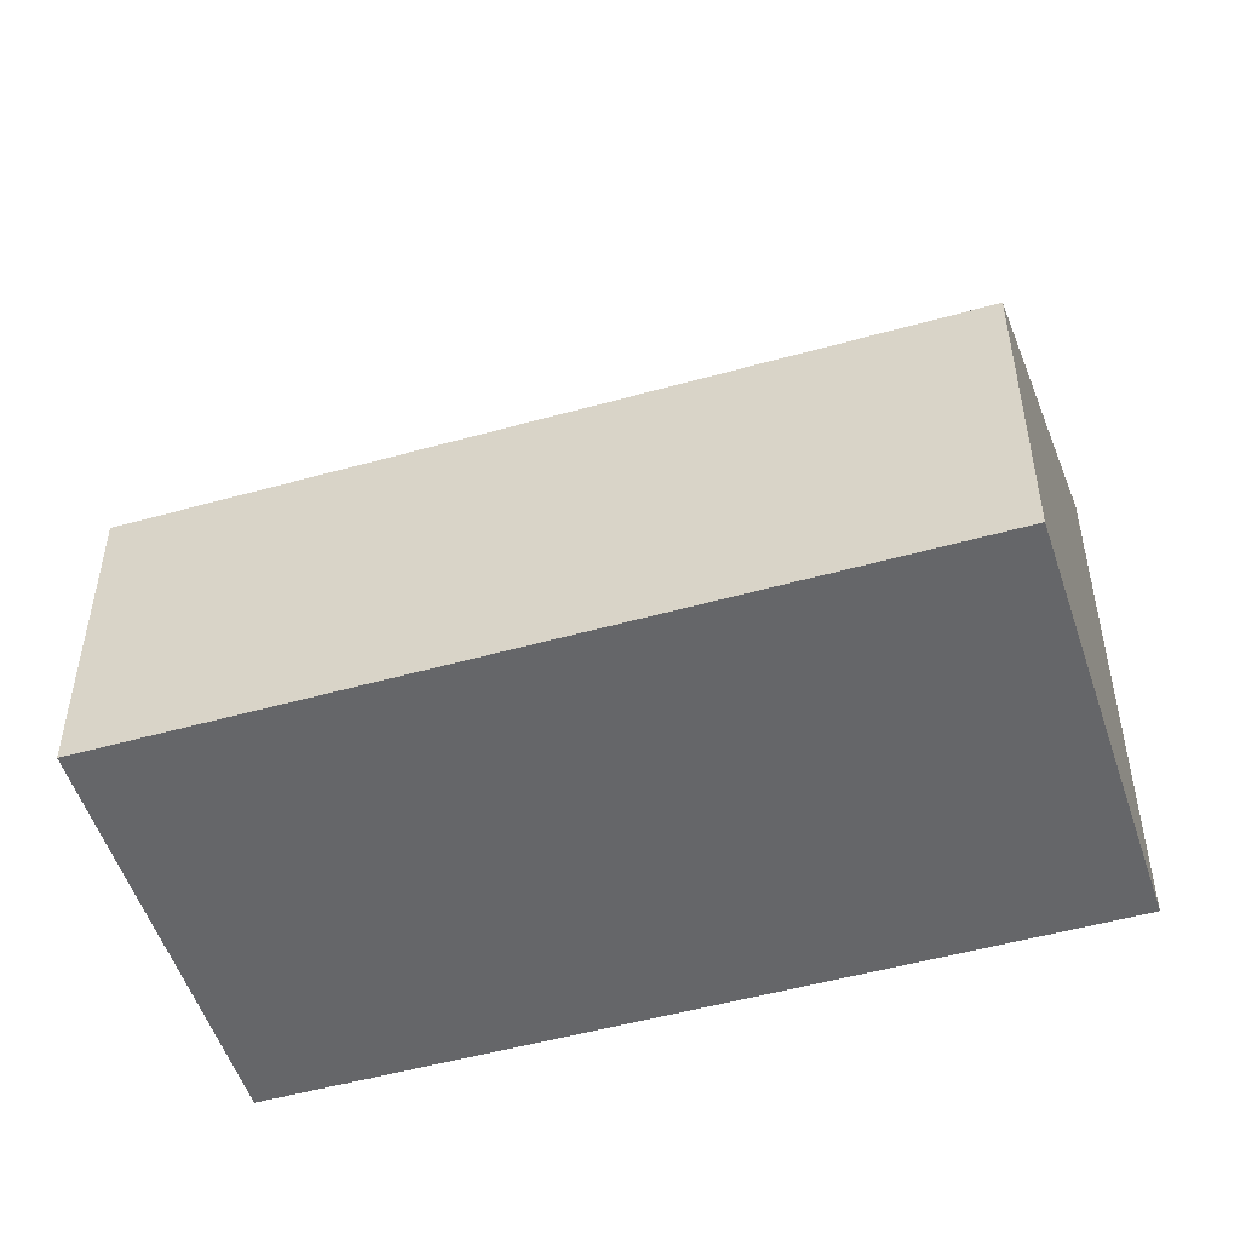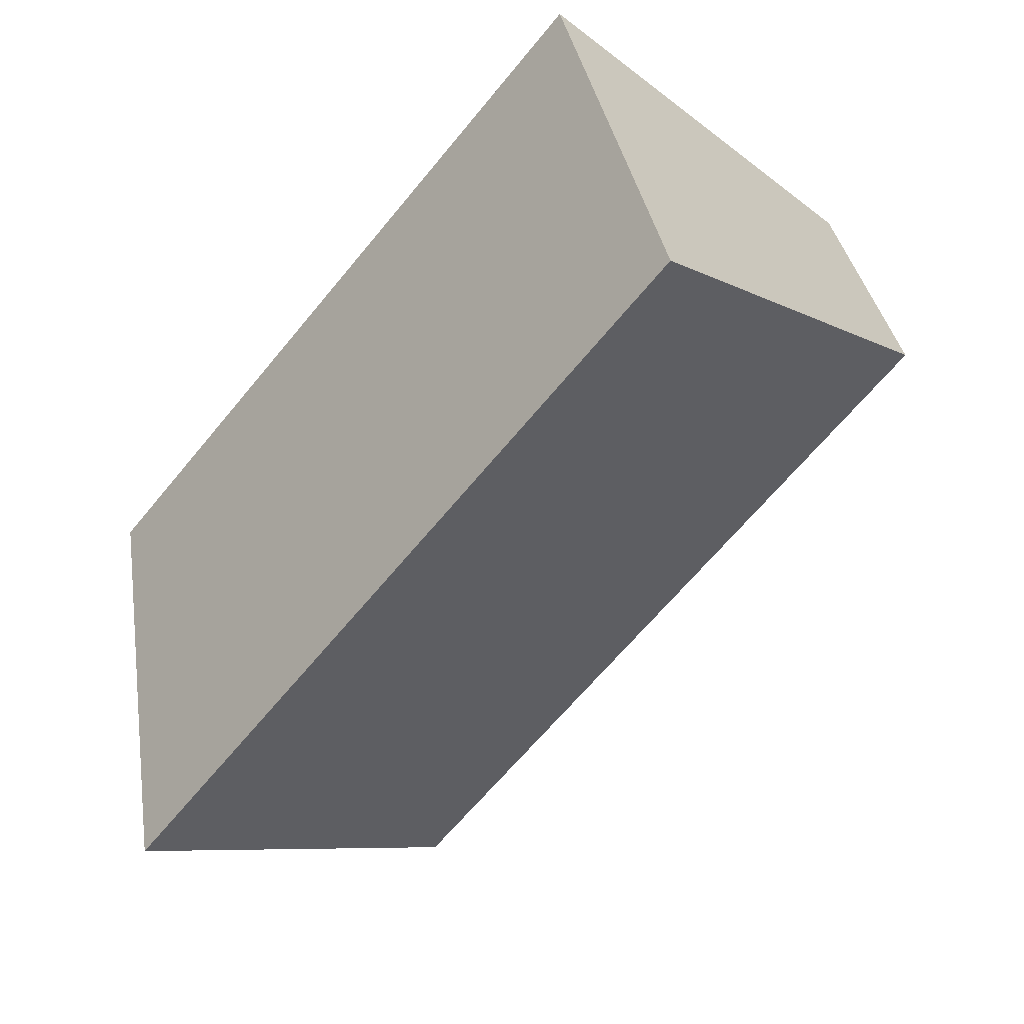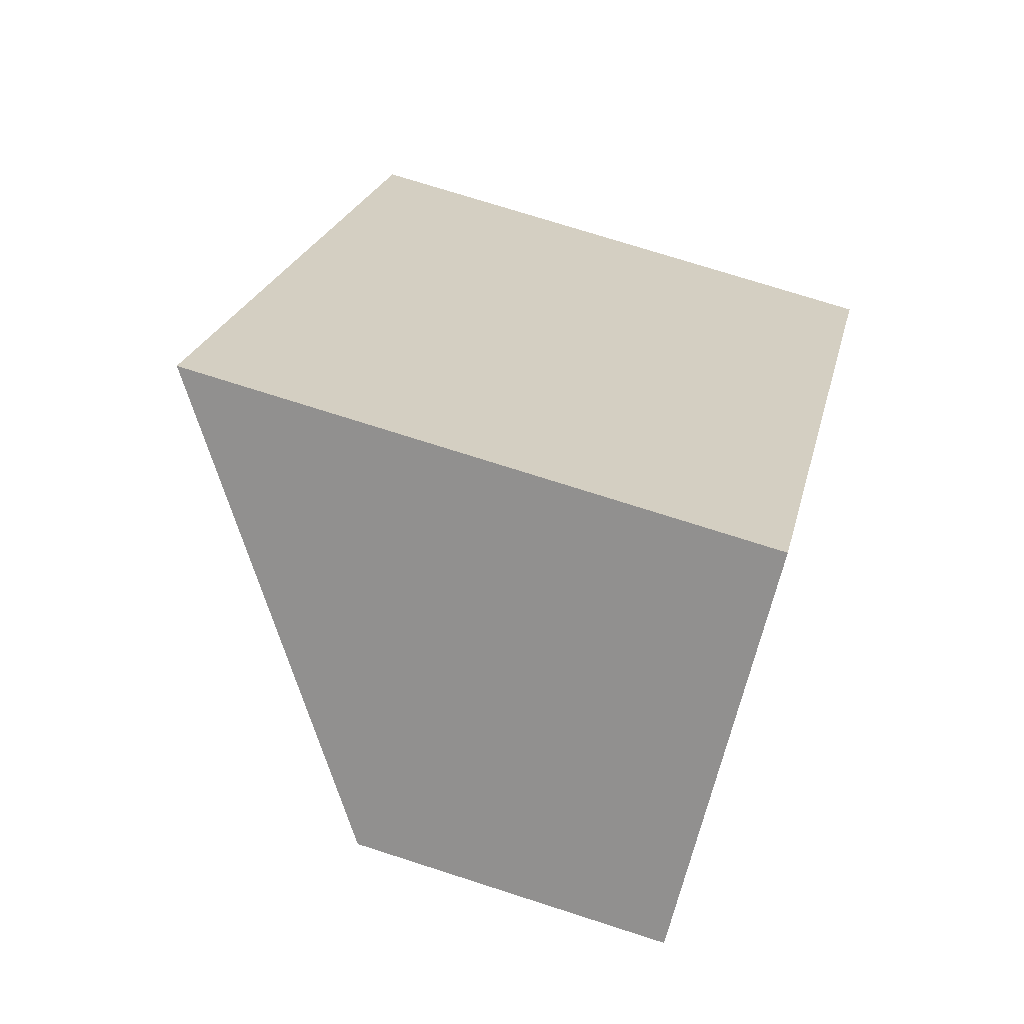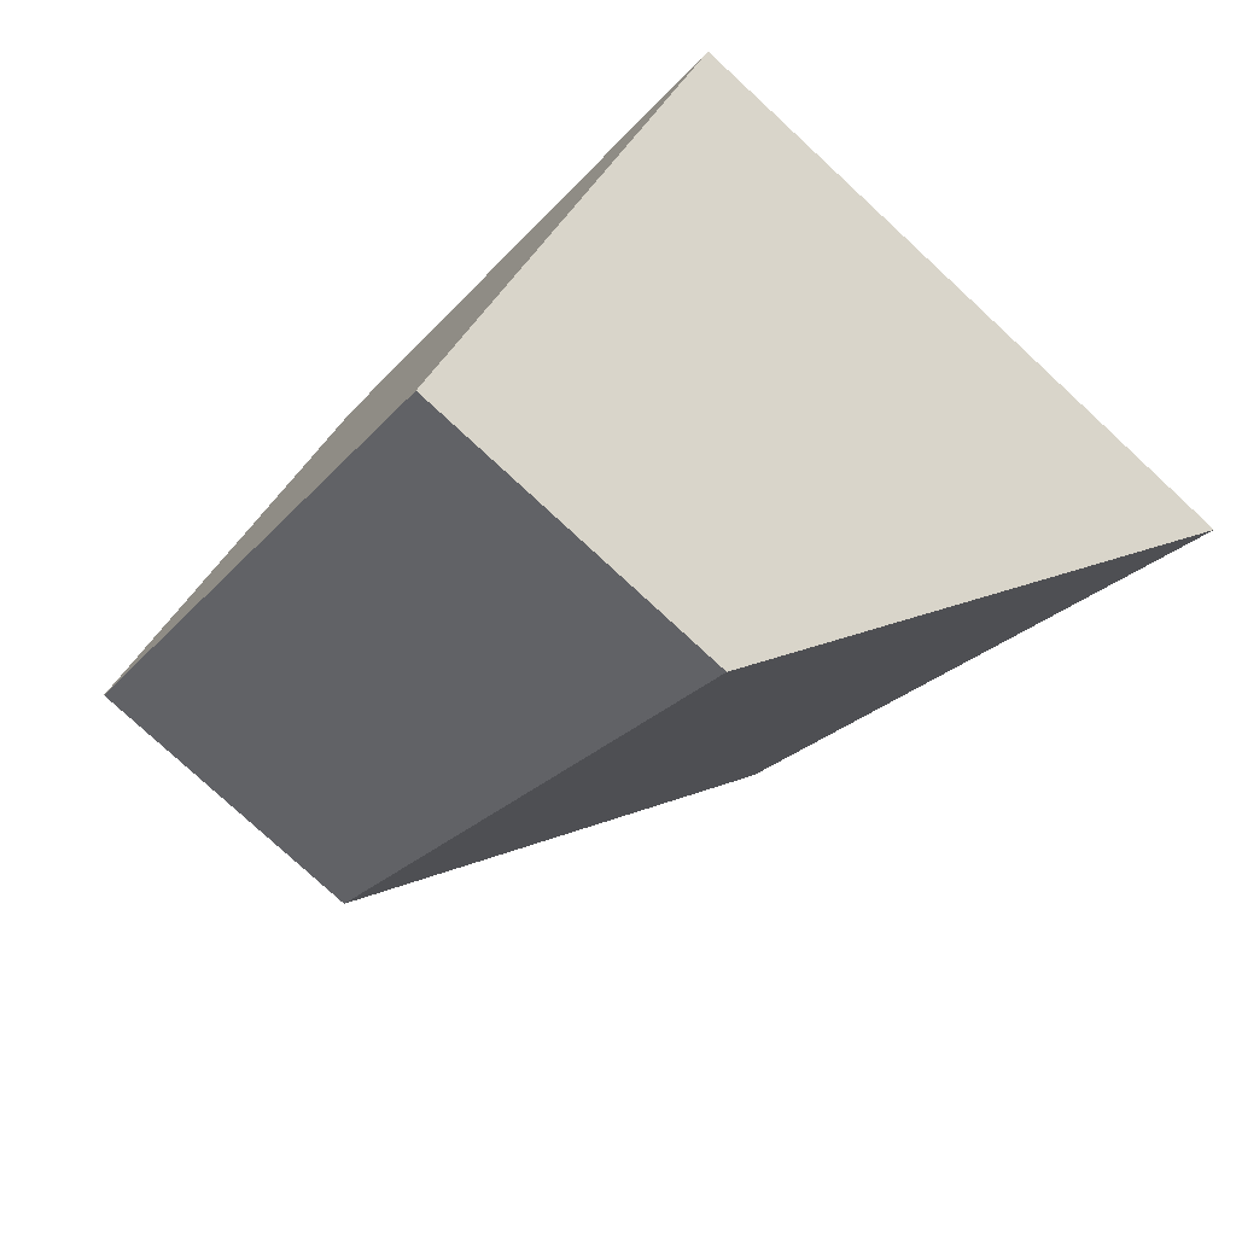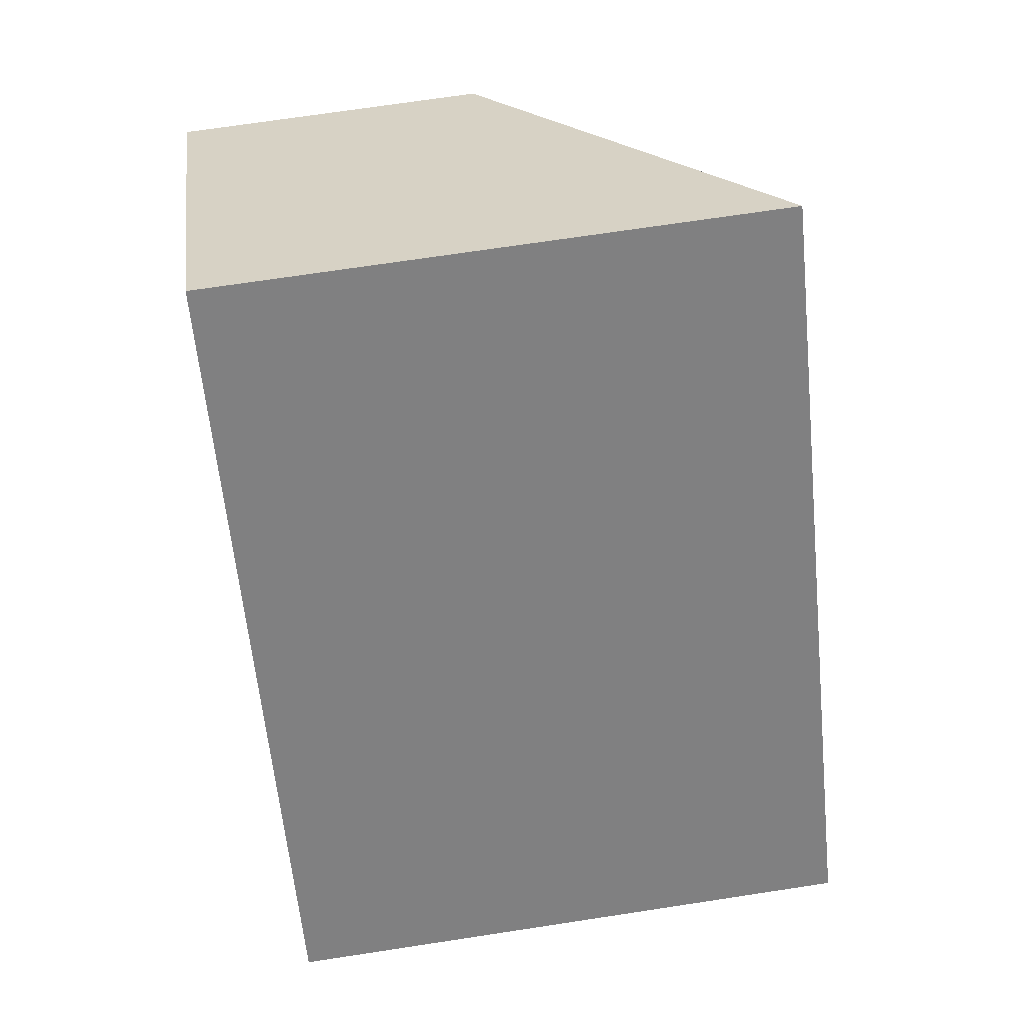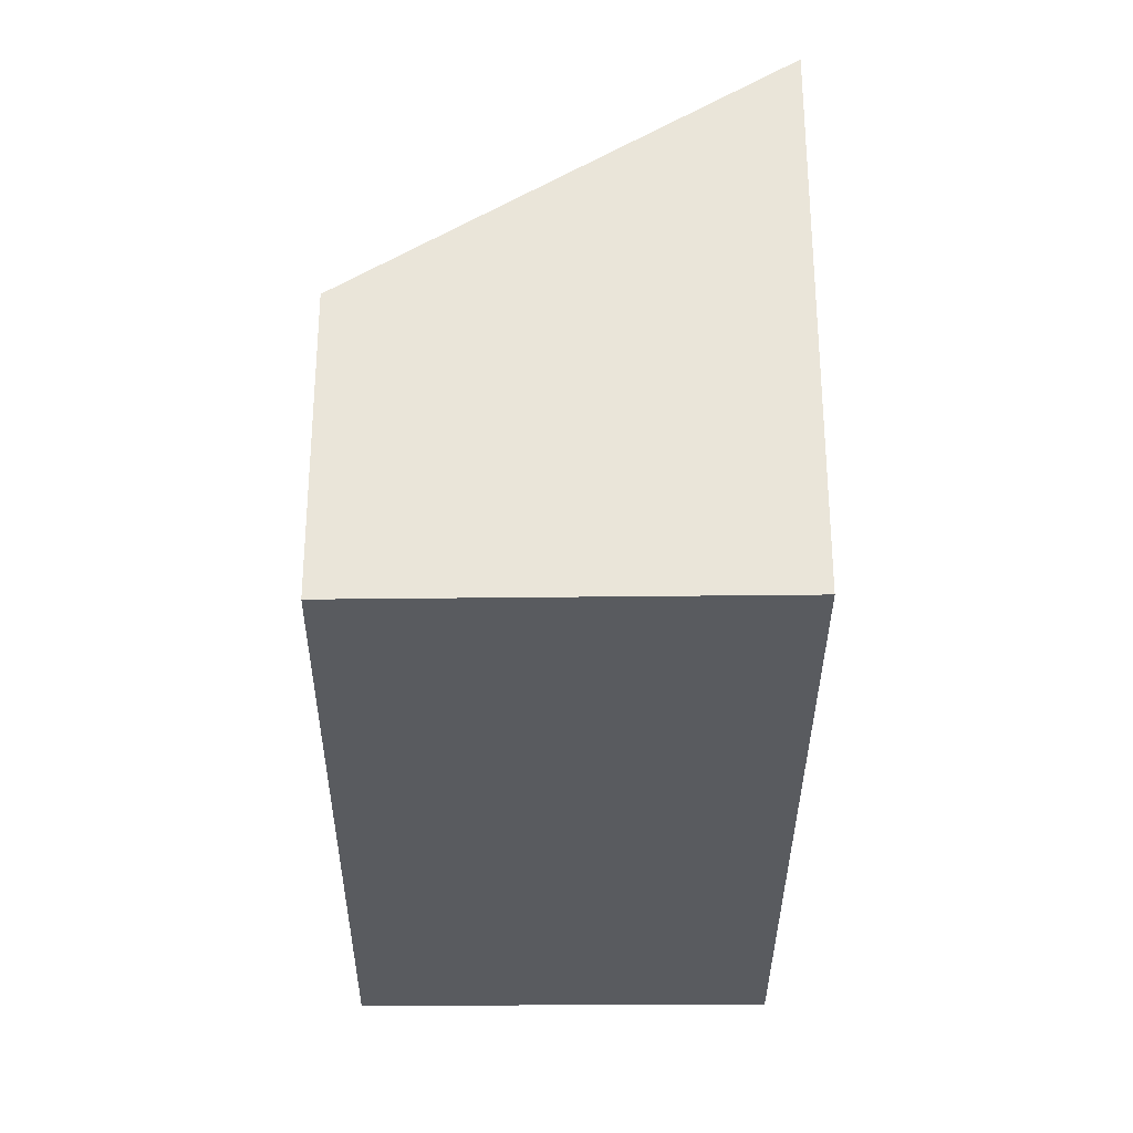
<metadata>
{"format":"obj","ext":"obj","renderer":"f3d","projection":"perspective","resolution":1024,"background":"white","views":[{"elev":-51.8,"azim":-112.7,"up":"+Y"},{"elev":33.8,"azim":171.1,"up":"+Z"},{"elev":72.3,"azim":-72.1,"up":"+Z"},{"elev":-78.0,"azim":47.3,"up":"+Z"},{"elev":70.1,"azim":81.3,"up":"+Z"},{"elev":-32.7,"azim":-39.9,"up":"+Y"}]}
</metadata>
<code>
v  0 2.123 1.3e-16
v  5.743 3.949 -2.383
v  3.522 2.129 -4.254
v  2.203 3.949 1.907
v  3.522 2.605e-16 -4.254
v  0 0 0
v  2.203 -1.168e-16 1.907
v  5.743 1.459e-16 -2.383
g defaultobject
f 1 2 3
f 2 1 4
f 5 1 3
f 1 5 6
f 1 7 4
f 7 1 6
f 7 2 4
f 2 7 8
f 8 3 2
f 3 8 5
f 8 6 5
f 6 8 7

</code>
